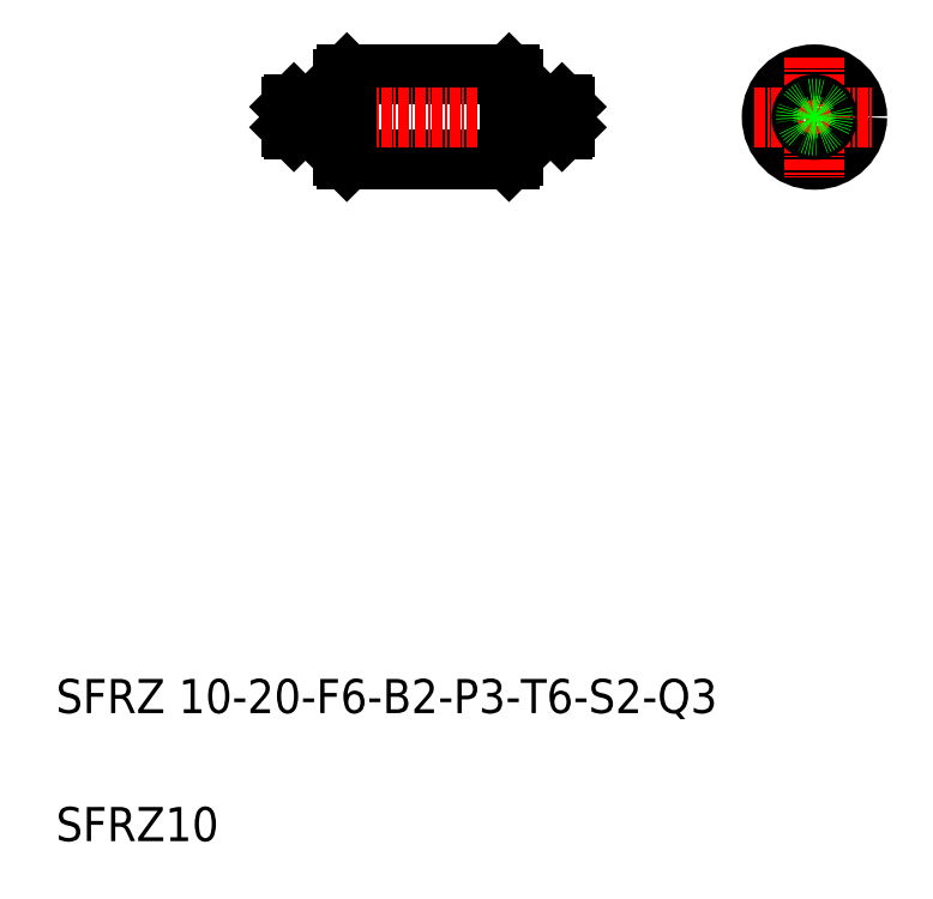
<metadata>
{"format":"dxf","ext":"dxf","renderer":"ezdxf+matplotlib","layout":"modelspace","background":"white","min_lineweight":24,"dpi":150}
</metadata>
<code>
0
SECTION
2
ENTITIES
0
LINE
8
0
10
113.3
20
186.2
30
0
11
132.3
21
186.2
31
0
0
LINE
8
0
10
132.3
20
176.2
30
0
11
113.3
21
176.2
31
0
0
LINE
8
CENTER
10
105.3
20
181.2
30
0
11
140.3
21
181.2
31
0
0
TEXT
8
0
10
79.22
20
111.3
30
0
40
4
1
SFRZ 10-20-F6-B2-P3-T6-S2-Q3
0
TEXT
8
0
10
79.22
20
96.32
30
0
40
4
1
SFRZ10
0
LINE
8
0
10
113.3
20
186.2
30
0
11
113.3
21
176.2
31
0
0
LINE
8
0
10
112.8
20
176.7
30
0
11
112.8
21
185.7
31
0
0
LINE
8
0
10
113.3
20
176.2
30
0
11
112.8
21
176.7
31
0
0
LINE
8
0
10
107.1
20
182.7
30
0
11
108.3
21
182.7
31
0
0
LINE
8
0
10
107.1
20
179.7
30
0
11
108.3
21
179.7
31
0
0
LINE
8
0
10
106.8
20
180
30
0
11
106.8
21
182.4
31
0
0
LINE
8
0
10
107.1
20
182.7
30
0
11
107.1
21
179.7
31
0
0
LINE
8
0
10
106.8
20
180
30
0
11
107.1
21
179.7
31
0
0
LINE
8
0
10
106.8
20
182.4
30
0
11
107.1
21
182.7
31
0
0
LINE
8
0
10
108.8
20
182.7
30
0
11
108.8
21
179.7
31
0
0
LINE
8
0
10
108.3
20
182.7
30
0
11
108.3
21
179.7
31
0
0
LINE
8
0
10
108.8
20
179.7
30
0
11
112.6
21
179.7
31
0
0
LINE
8
0
10
108.3
20
180.2
30
0
11
108.8
21
180.2
31
0
0
ARC
8
0
10
112.6
20
179.5
30
0
40
0.2
50
0
51
90
0
LINE
8
0
10
108.8
20
182.7
30
0
11
112.6
21
182.7
31
0
0
LINE
8
0
10
108.3
20
182.2
30
0
11
108.8
21
182.2
31
0
0
ARC
8
0
10
112.6
20
182.9
30
0
40
0.2
50
270
51
0
0
LINE
8
0
10
113.3
20
181.2
30
0
11
113.3
21
181.2
31
0
0
LINE
8
0
10
113.3
20
183.7
30
0
11
113.3
21
183.7
31
0
0
LINE
8
0
10
112.8
20
185.7
30
0
11
113.3
21
186.2
31
0
0
CIRCLE
8
0
10
168.1
20
181.2
30
0
40
5
0
LINE
8
CENTER
10
161
20
181.2
30
0
11
175.1
21
181.2
31
0
0
LINE
8
0
10
132.3
20
186.2
30
0
11
132.3
21
176.2
31
0
0
LINE
8
0
10
132.8
20
185.7
30
0
11
132.8
21
176.7
31
0
0
LINE
8
0
10
136.8
20
182.7
30
0
11
133
21
182.7
31
0
0
LINE
8
0
10
136.8
20
179.7
30
0
11
133
21
179.7
31
0
0
LINE
8
0
10
132.8
20
176.7
30
0
11
132.3
21
176.2
31
0
0
ARC
8
0
10
133
20
179.5
30
0
40
0.2
50
90
51
180
0
ARC
8
0
10
133
20
182.9
30
0
40
0.2
50
180
51
270
0
LINE
8
0
10
137.3
20
182.7
30
0
11
137.3
21
179.7
31
0
0
LINE
8
0
10
136.8
20
182.7
30
0
11
136.8
21
179.7
31
0
0
LINE
8
0
10
138.5
20
182.7
30
0
11
138.5
21
179.7
31
0
0
LINE
8
0
10
138.8
20
180
30
0
11
138.8
21
182.4
31
0
0
LINE
8
0
10
137.3
20
180.2
30
0
11
136.8
21
180.2
31
0
0
LINE
8
0
10
138.8
20
180
30
0
11
138.5
21
179.7
31
0
0
LINE
8
0
10
138.5
20
179.7
30
0
11
137.3
21
179.7
31
0
0
LINE
8
0
10
137.3
20
182.2
30
0
11
136.8
21
182.2
31
0
0
LINE
8
0
10
138.8
20
182.4
30
0
11
138.5
21
182.7
31
0
0
LINE
8
0
10
138.5
20
182.7
30
0
11
137.3
21
182.7
31
0
0
LINE
8
0
10
132.3
20
186.2
30
0
11
132.8
21
185.7
31
0
0
LINE
8
CENTER
10
168.1
20
188.2
30
0
11
168.1
21
174.2
31
0
0
CIRCLE
8
0
10
168.1
20
181.2
30
0
40
1.5
0
CIRCLE
8
0
10
168.1
20
181.2
30
0
40
1
0
ENDSEC
0
EOF

</code>
